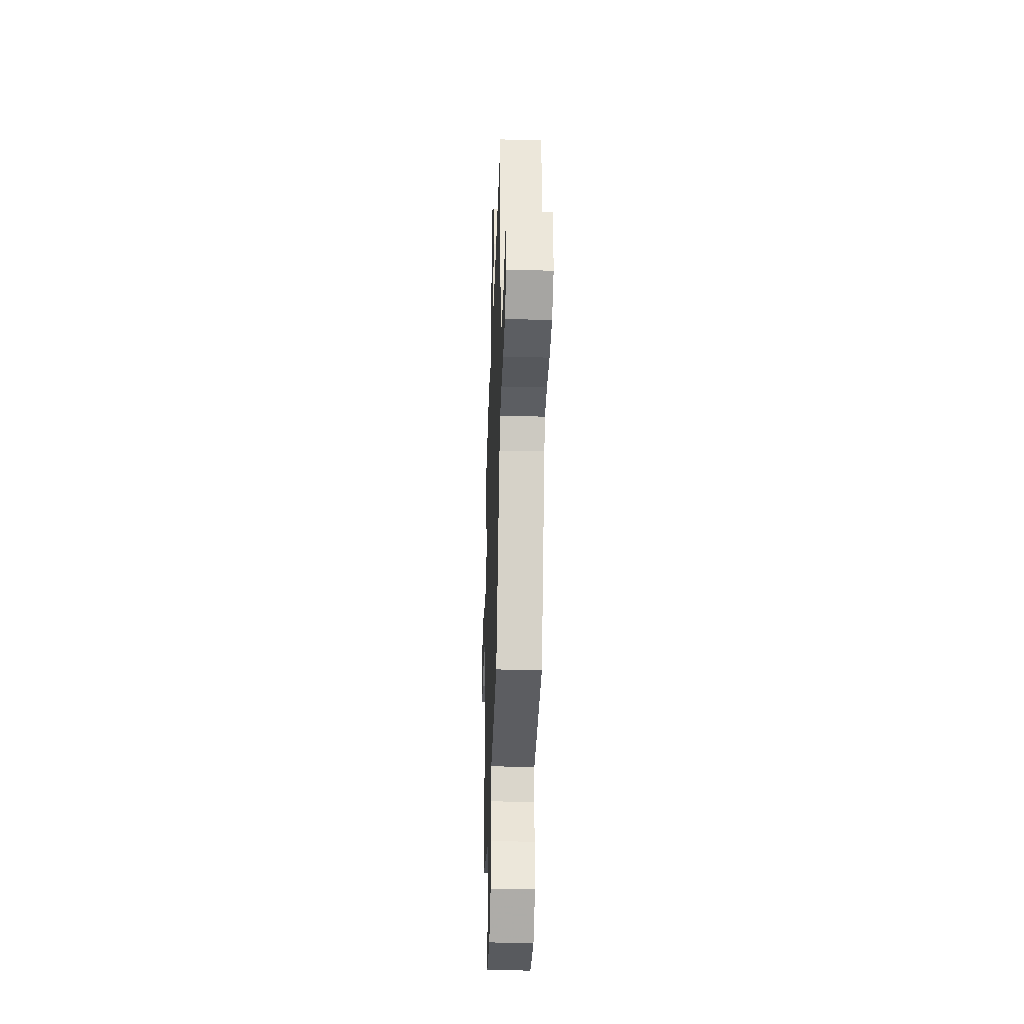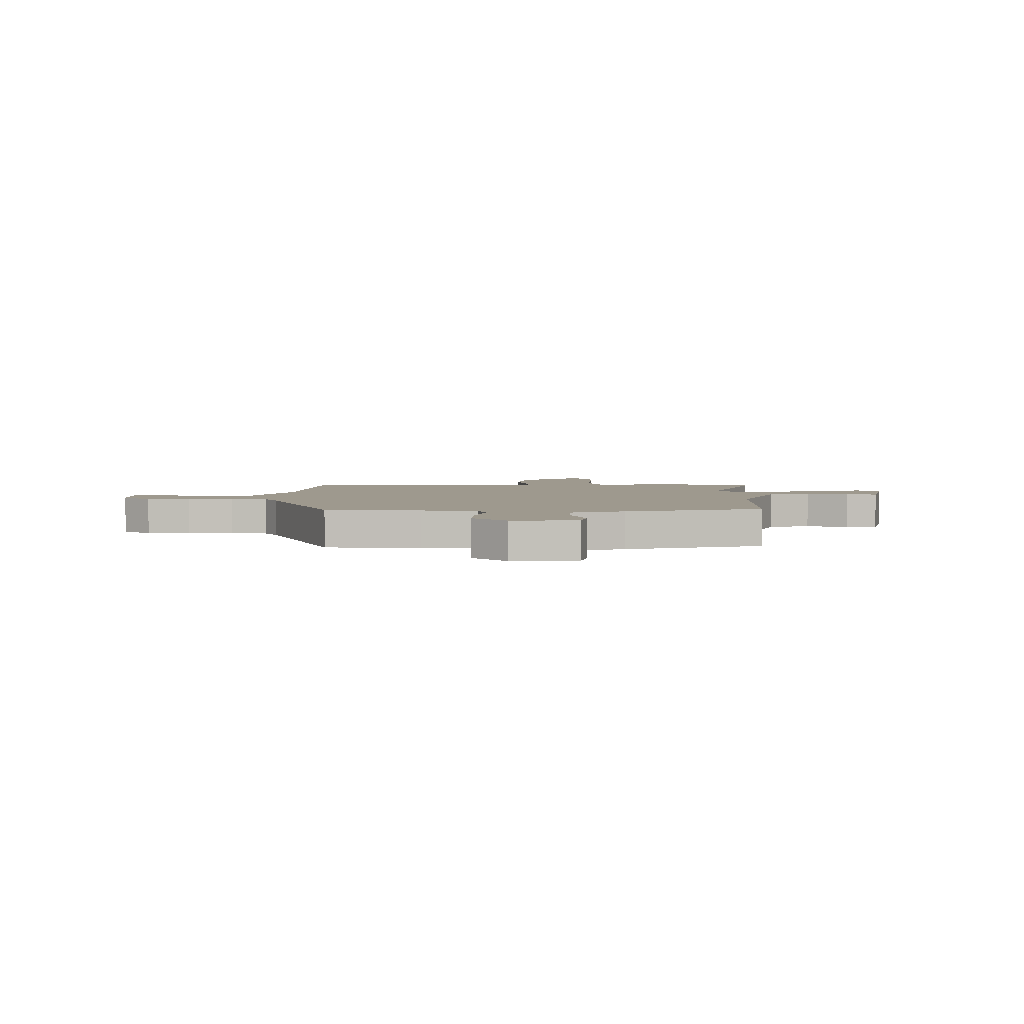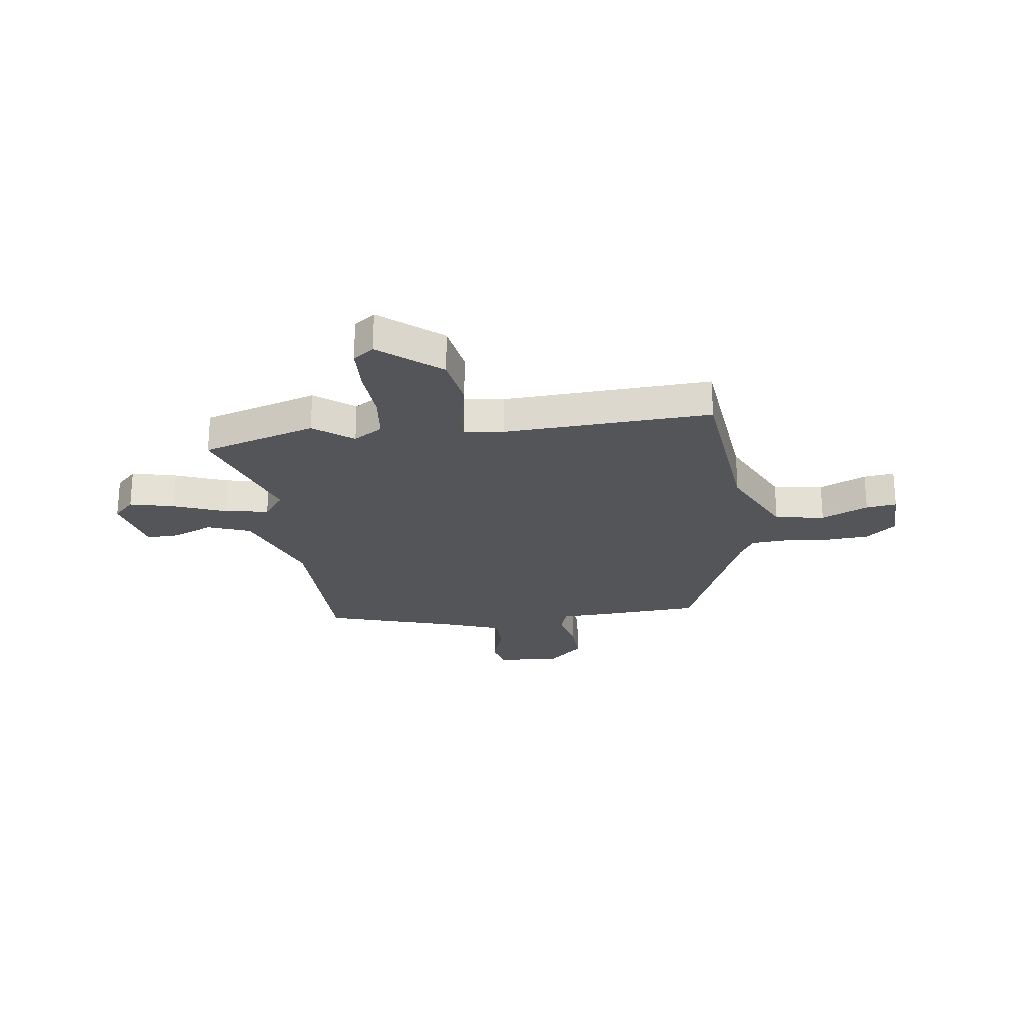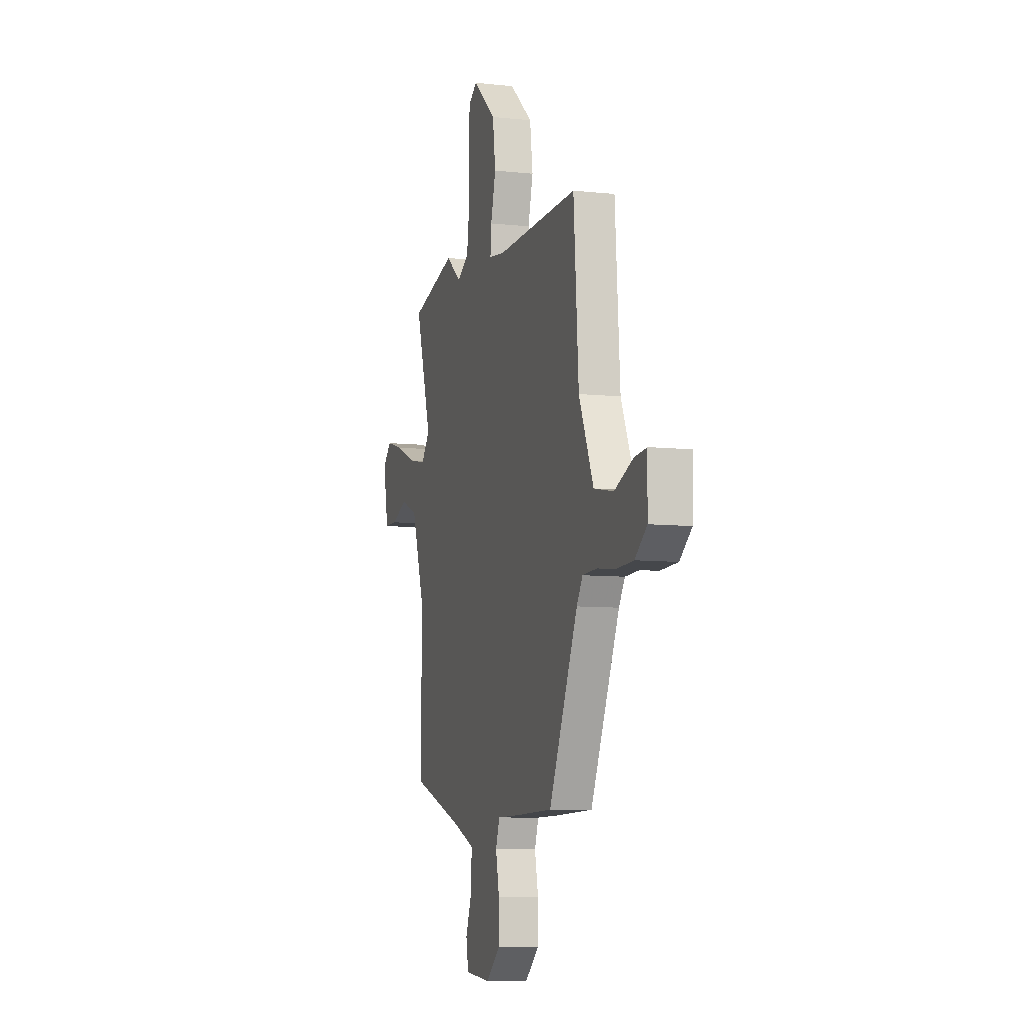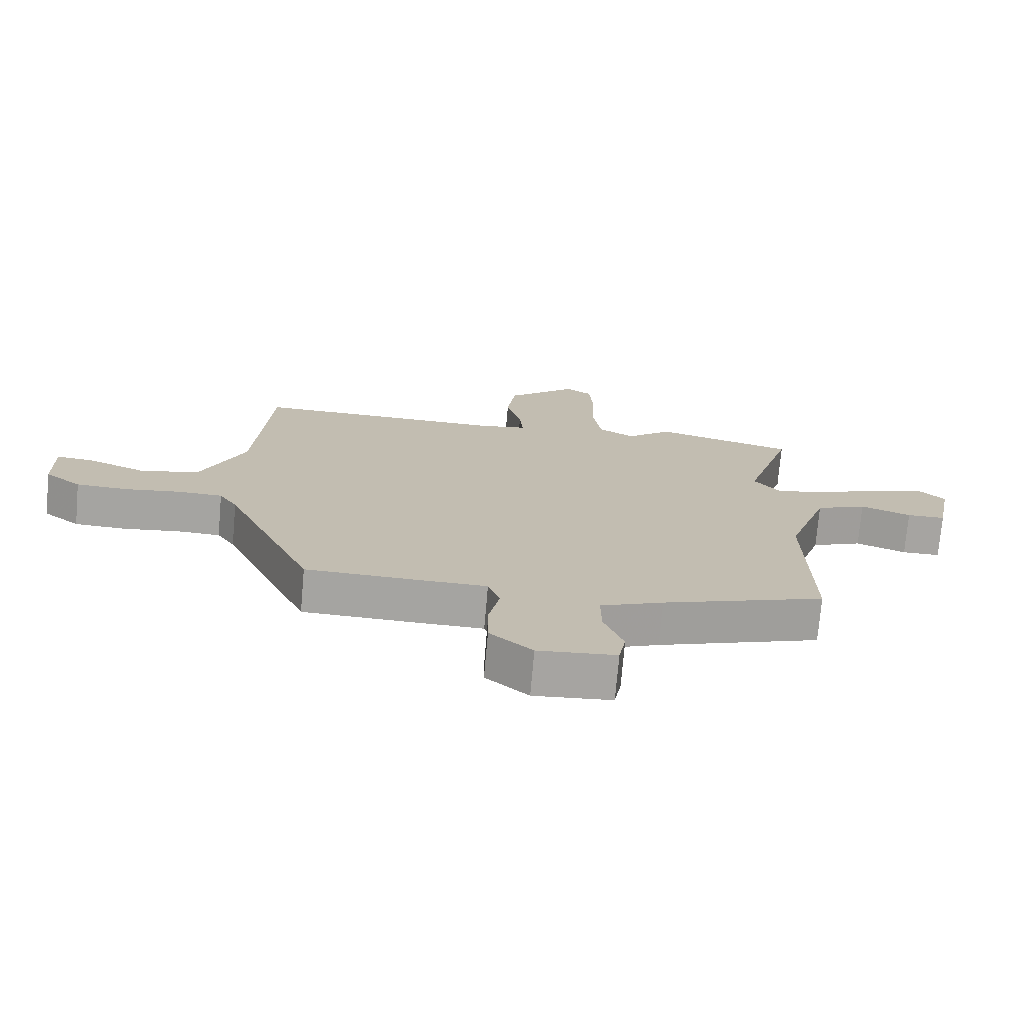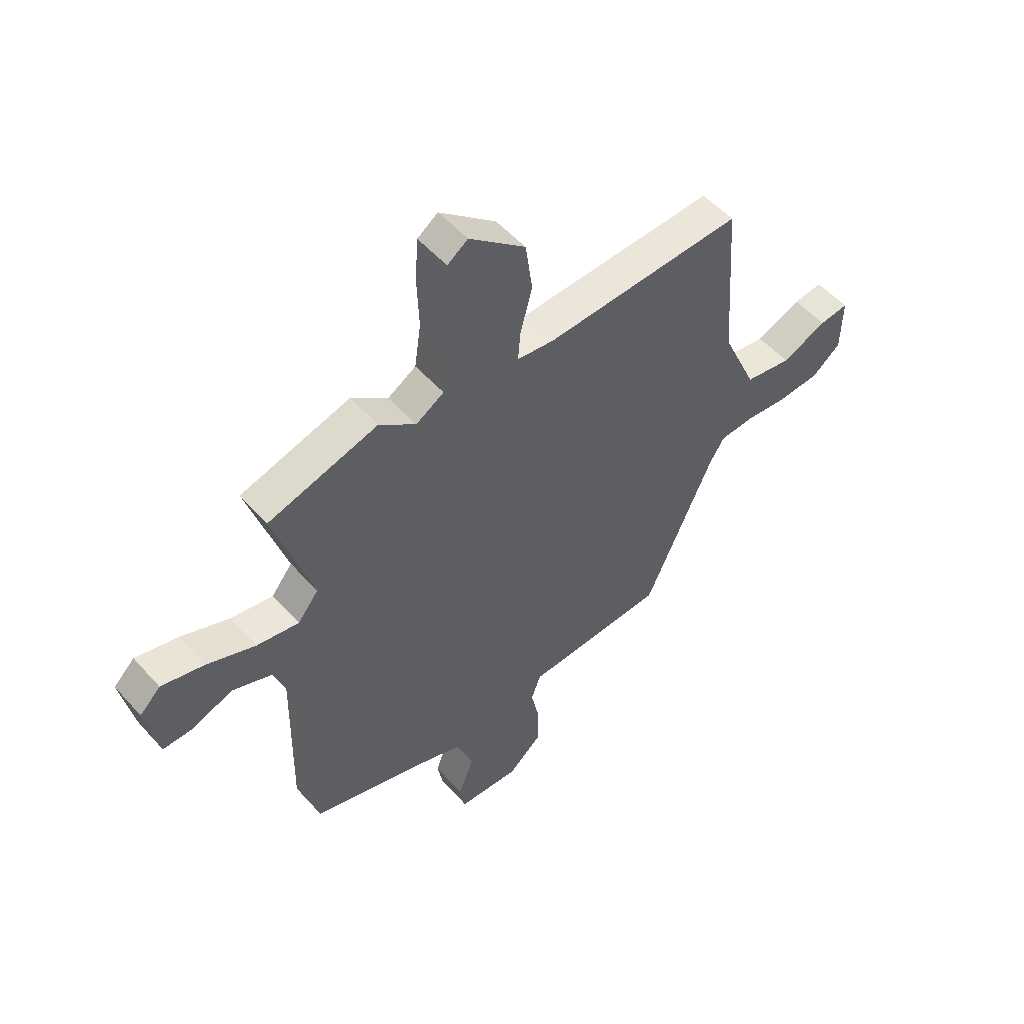
<metadata>
{"format":"obj","ext":"obj","renderer":"f3d","projection":"perspective","resolution":1024,"background":"white","views":[{"elev":-35.2,"azim":88.1,"up":"+Z"},{"elev":3.5,"azim":-177.5,"up":"+Y"},{"elev":-24.0,"azim":9.3,"up":"+Y"},{"elev":-7.9,"azim":73.2,"up":"+Z"},{"elev":-73.5,"azim":175.0,"up":"+Z"},{"elev":53.4,"azim":-40.7,"up":"+Z"}]}
</metadata>
<code>
v 0.317 0.07 -0.501
v 0.136 0.07 -0.507
v 0.03 0.07 -0.509
v 0.011 0.07 -0.563
v 0.028 0.07 -0.644
v 0.028 0.07 -0.728
v -0.04 0.07 -0.788
v -0.164 0.07 -0.778
v -0.175 0.07 -0.717
v -0.144 0.07 -0.634
v -0.143 0.07 -0.558
v -0.243 0.07 -0.518
v -0.502 0.07 -0.431
v -0.496 0.07 -0.095
v -0.561 0.07 0.096
v -0.642 0.07 0.129
v -0.722 0.07 0.098
v -0.783 0.07 0.098
v -0.808 0.07 0.227
v -0.766 0.07 0.268
v -0.681 0.07 0.245
v -0.583 0.07 0.204
v -0.498 0.07 0.187
v -0.456 0.07 0.24
v -0.533 0.07 0.491
v -0.312 0.07 0.552
v -0.239 0.07 0.493
v -0.182 0.07 0.527
v -0.169 0.07 0.617
v -0.173 0.07 0.724
v -0.167 0.07 0.811
v -0.126 0.07 0.84
v -0.013 0.07 0.742
v 0.001 0.07 0.639
v -0.023 0.07 0.548
v -0.028 0.07 0.488
v 0.047 0.07 0.477
v 0.447 0.07 0.486
v 0.471 0.07 0.149
v 0.542 0.07 -0.012
v 0.637 0.07 -0.03
v 0.728 0.07 0.008
v 0.787 0.07 0.014
v 0.785 0.07 -0.099
v 0.727 0.07 -0.145
v 0.643 0.07 -0.149
v 0.556 0.07 -0.138
v 0.486 0.07 -0.141
v 0.457 0.07 -0.187
v 0.317 0 -0.501
v 0.136 0 -0.507
v 0.03 0 -0.509
v 0.011 0 -0.563
v 0.028 0 -0.644
v 0.028 0 -0.728
v -0.04 0 -0.788
v -0.164 0 -0.778
v -0.175 0 -0.717
v -0.144 0 -0.634
v -0.143 0 -0.558
v -0.243 0 -0.518
v -0.502 0 -0.431
v -0.496 0 -0.095
v -0.561 0 0.096
v -0.642 0 0.129
v -0.722 0 0.098
v -0.783 0 0.098
v -0.808 0 0.227
v -0.766 0 0.268
v -0.681 0 0.245
v -0.583 0 0.204
v -0.498 0 0.187
v -0.456 0 0.24
v -0.533 0 0.491
v -0.312 0 0.552
v -0.239 0 0.493
v -0.182 0 0.527
v -0.169 0 0.617
v -0.173 0 0.724
v -0.167 0 0.811
v -0.126 0 0.84
v -0.013 0 0.742
v 0.001 0 0.639
v -0.023 0 0.548
v -0.028 0 0.488
v 0.047 0 0.477
v 0.447 0 0.486
v 0.471 0 0.149
v 0.542 0 -0.012
v 0.637 0 -0.03
v 0.728 0 0.008
v 0.787 0 0.014
v 0.785 0 -0.099
v 0.727 0 -0.145
v 0.643 0 -0.149
v 0.556 0 -0.138
v 0.486 0 -0.141
v 0.457 0 -0.187
f 45 46 47
f 44 45 47
f 43 44 47
f 42 43 47
f 41 42 47
f 40 41 47 48
f 39 40 48 49
f 1 2 3
f 49 1 3
f 39 49 3
f 38 39 3
f 37 38 3
f 33 34 35
f 32 33 35
f 31 32 35
f 30 31 35
f 29 30 35
f 28 29 35 36
f 27 28 36
f 24 25 26 27
f 37 3 4
f 36 37 4
f 27 36 4
f 24 27 4
f 23 24 4
f 20 21 22
f 19 20 22
f 18 19 22
f 17 18 22
f 16 17 22
f 15 16 22 23
f 12 13 14
f 15 23 4
f 14 15 4
f 12 14 4
f 11 12 4
f 8 9 10
f 7 8 10
f 7 10 11
f 6 7 11
f 5 6 11
f 4 5 11
f 96 95 94
f 96 94 93
f 96 93 92
f 96 92 91
f 96 91 90
f 97 96 90 89
f 98 97 89 88
f 52 51 50
f 52 50 98
f 52 98 88
f 52 88 87
f 52 87 86
f 84 83 82
f 84 82 81
f 84 81 80
f 84 80 79
f 84 79 78
f 85 84 78 77
f 85 77 76
f 76 75 74 73
f 53 52 86
f 53 86 85
f 53 85 76
f 53 76 73
f 53 73 72
f 71 70 69
f 71 69 68
f 71 68 67
f 71 67 66
f 71 66 65
f 72 71 65 64
f 63 62 61
f 53 72 64
f 53 64 63
f 53 63 61
f 53 61 60
f 59 58 57
f 59 57 56
f 60 59 56
f 60 56 55
f 60 55 54
f 60 54 53
f 1 50 51 2
f 2 51 52 3
f 3 52 53 4
f 4 53 54 5
f 5 54 55 6
f 6 55 56 7
f 7 56 57 8
f 8 57 58 9
f 9 58 59 10
f 10 59 60 11
f 11 60 61 12
f 12 61 62 13
f 13 62 63 14
f 14 63 64 15
f 15 64 65 16
f 16 65 66 17
f 17 66 67 18
f 18 67 68 19
f 19 68 69 20
f 20 69 70 21
f 21 70 71 22
f 22 71 72 23
f 23 72 73 24
f 24 73 74 25
f 25 74 75 26
f 26 75 76 27
f 27 76 77 28
f 28 77 78 29
f 29 78 79 30
f 30 79 80 31
f 31 80 81 32
f 32 81 82 33
f 33 82 83 34
f 34 83 84 35
f 35 84 85 36
f 36 85 86 37
f 37 86 87 38
f 38 87 88 39
f 39 88 89 40
f 40 89 90 41
f 41 90 91 42
f 42 91 92 43
f 43 92 93 44
f 44 93 94 45
f 45 94 95 46
f 46 95 96 47
f 47 96 97 48
f 48 97 98 49
f 49 98 50 1

</code>
